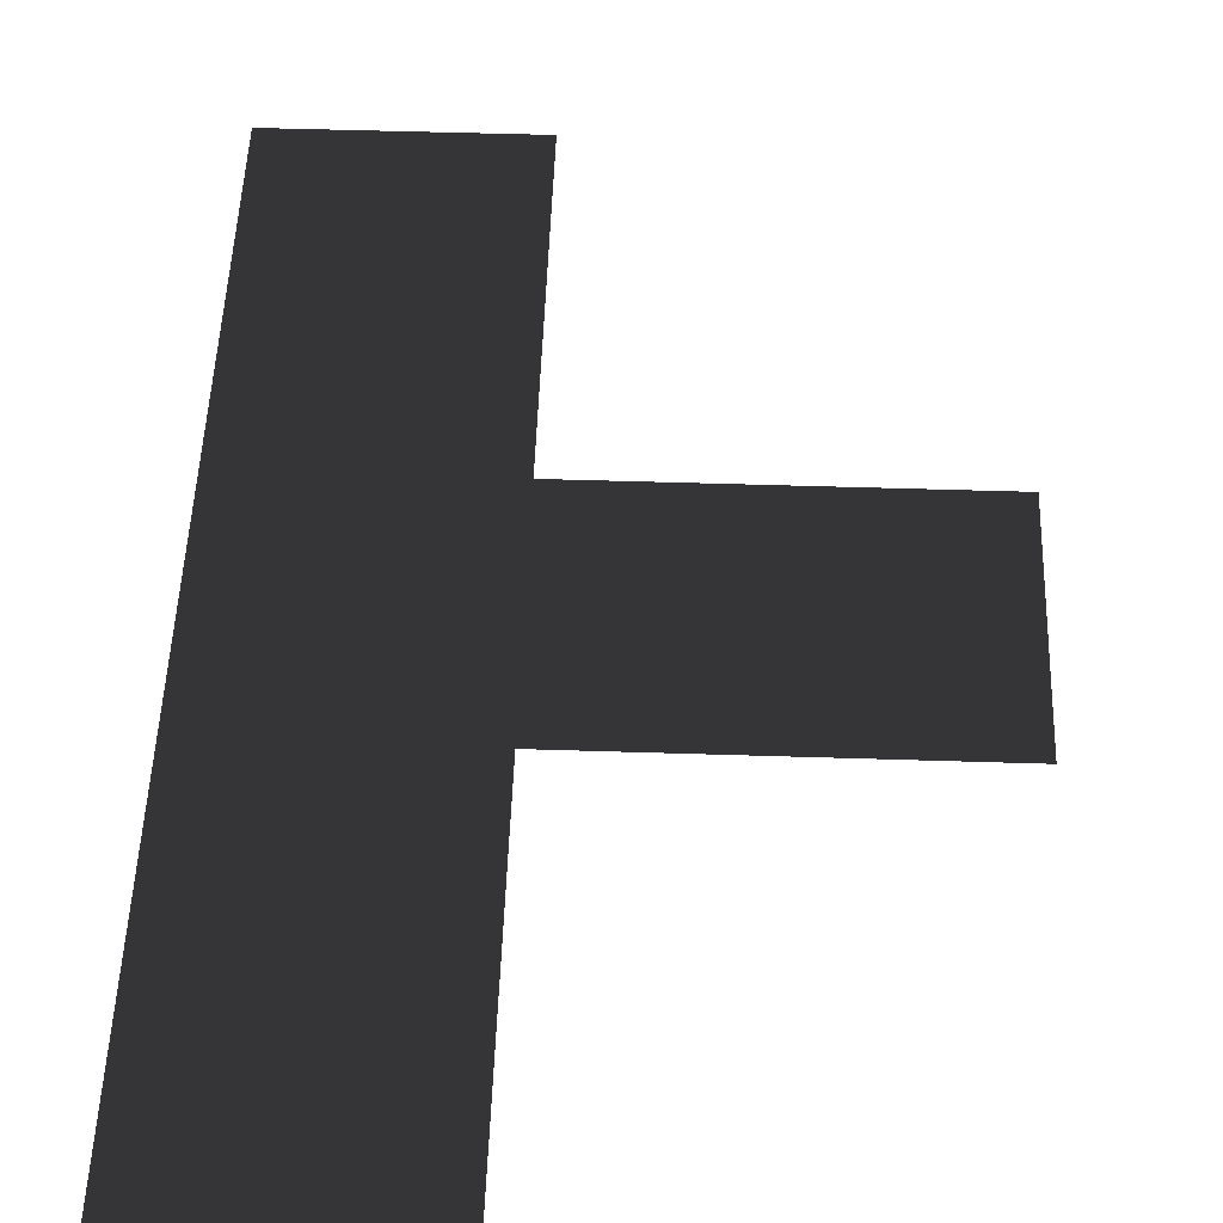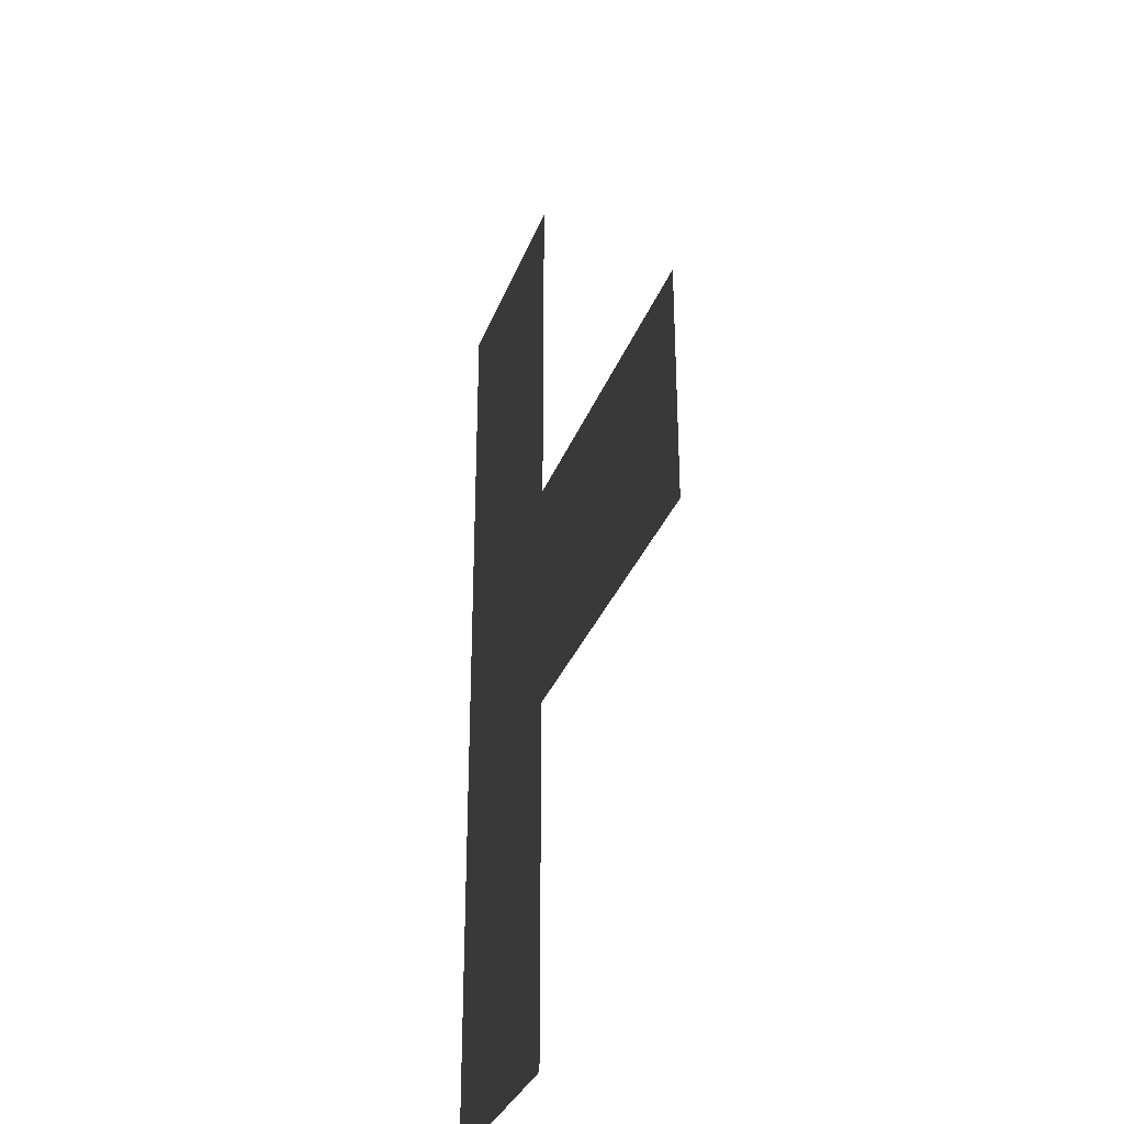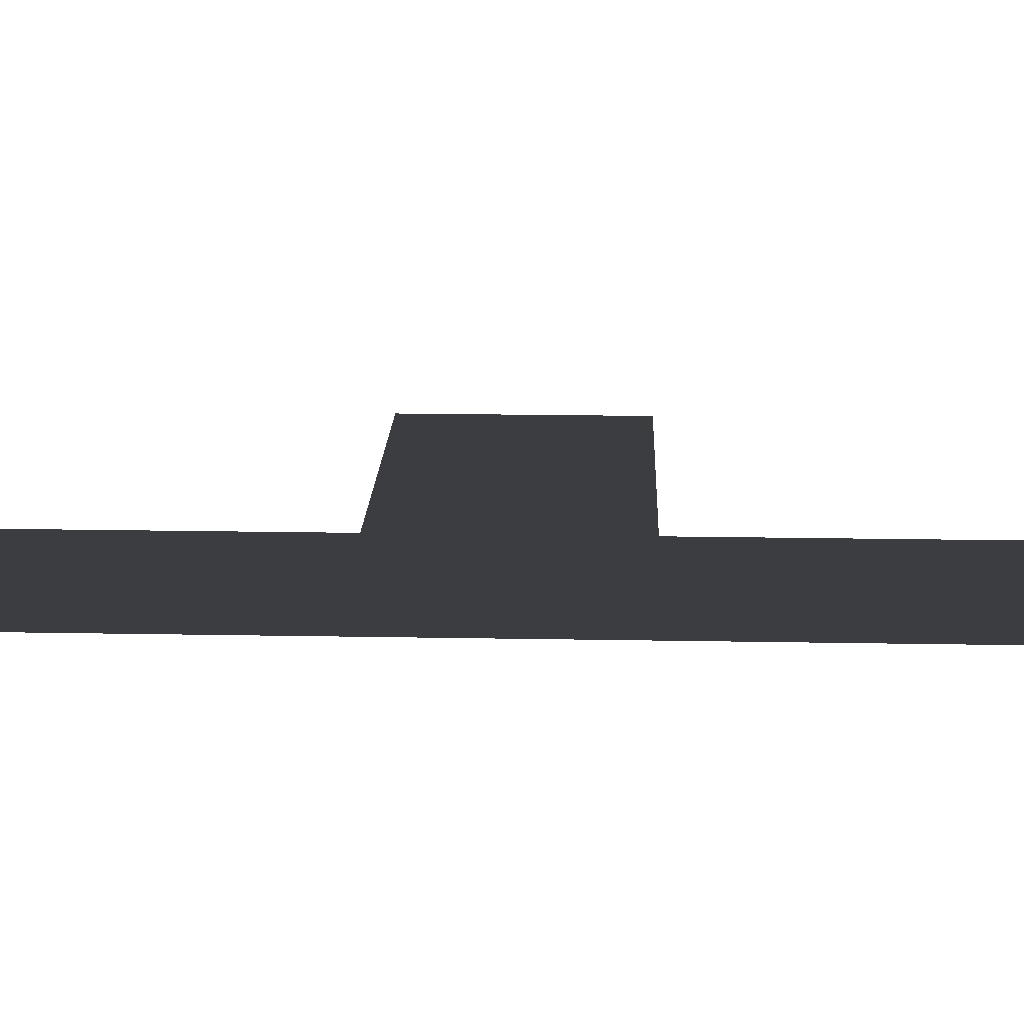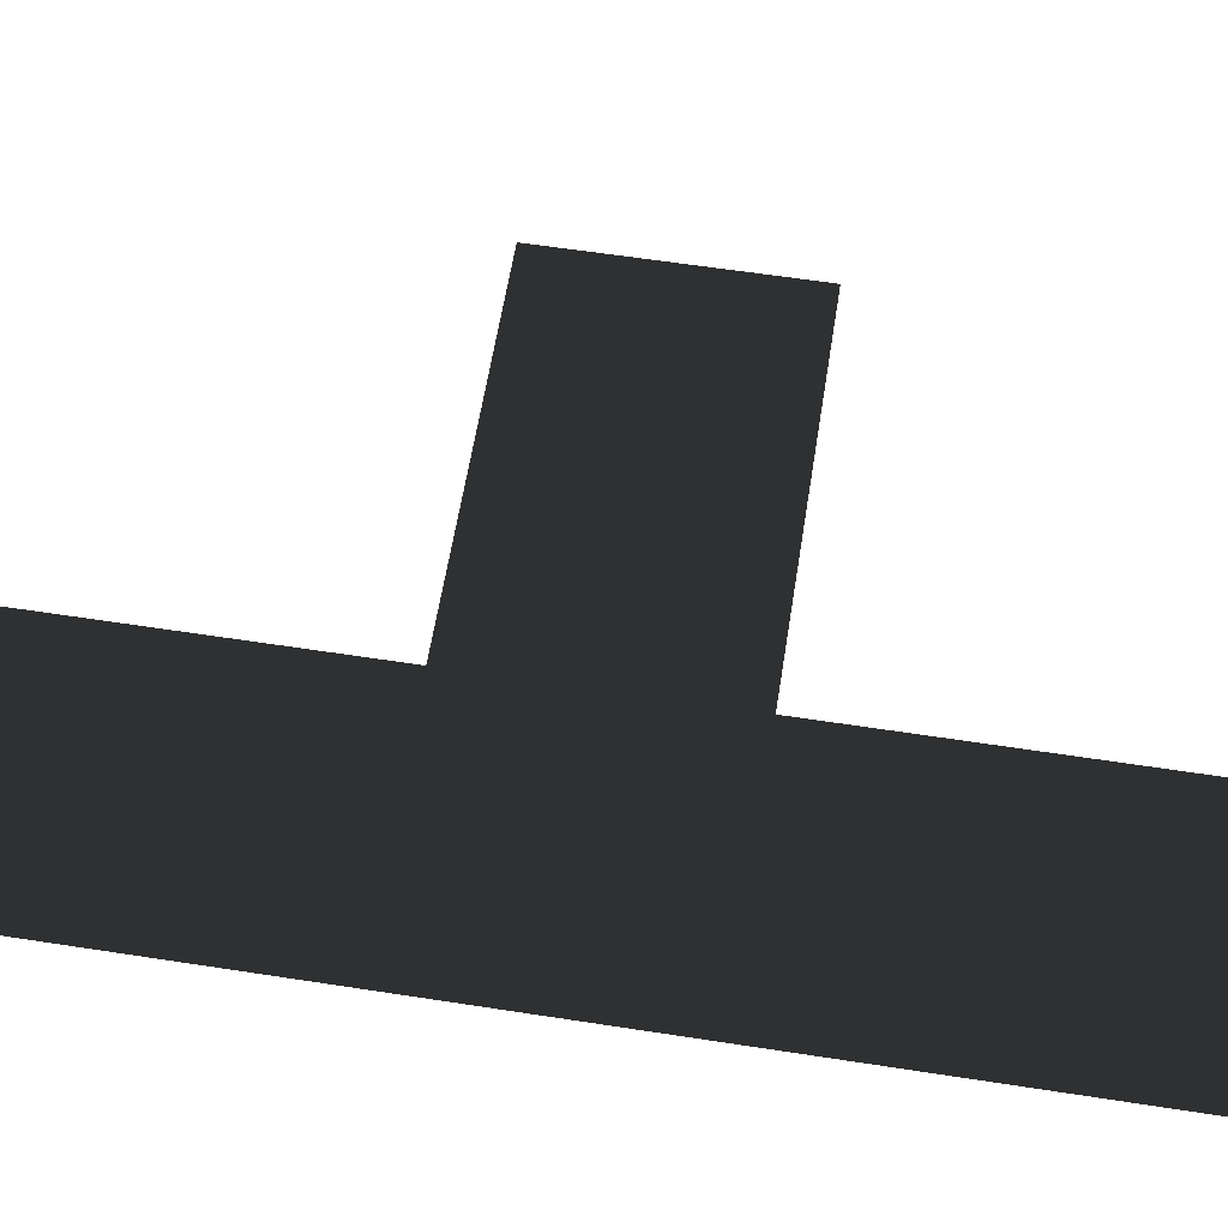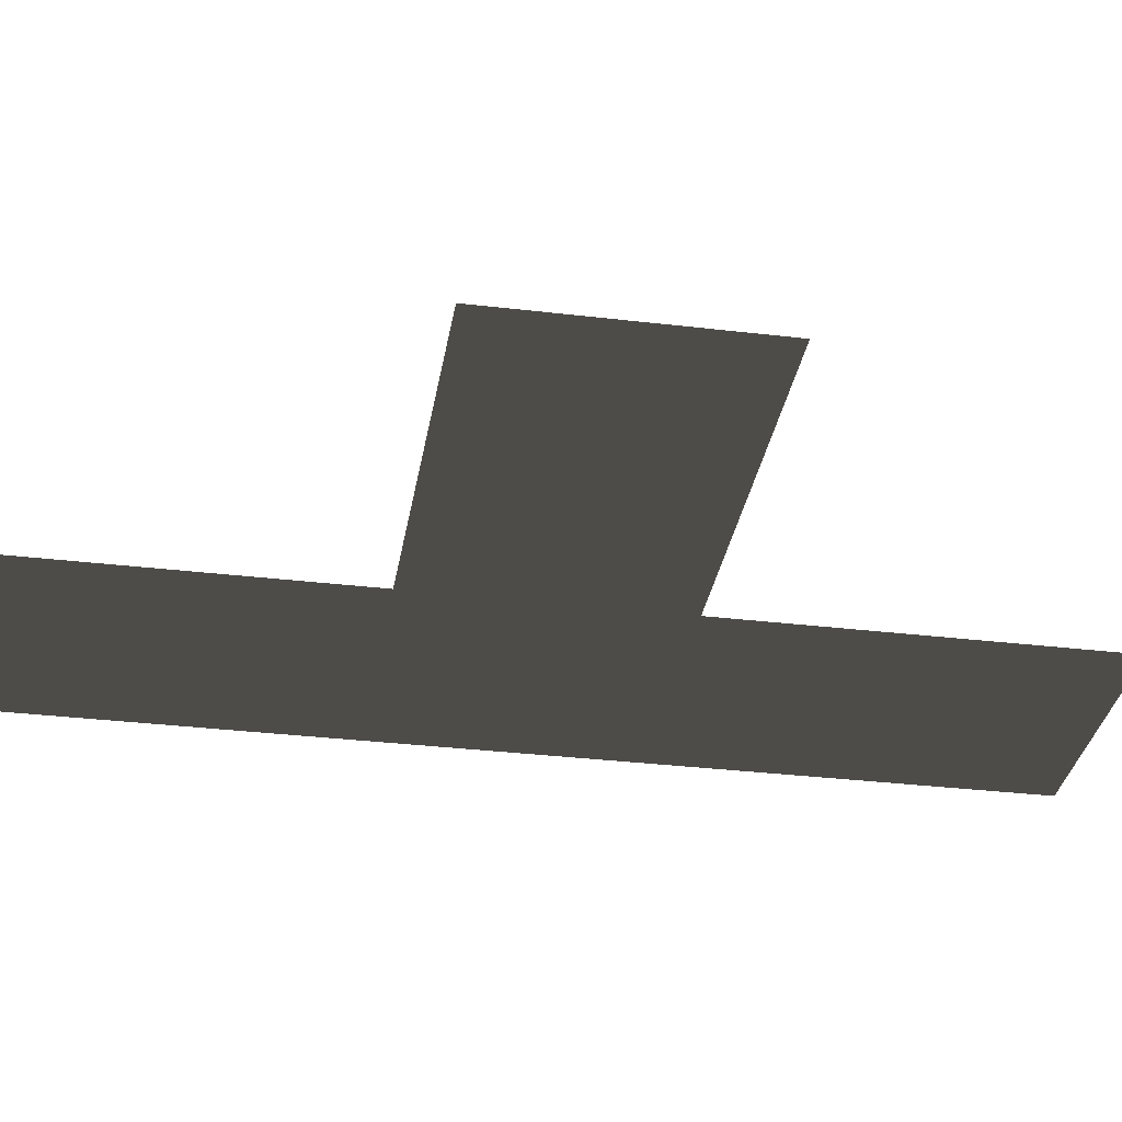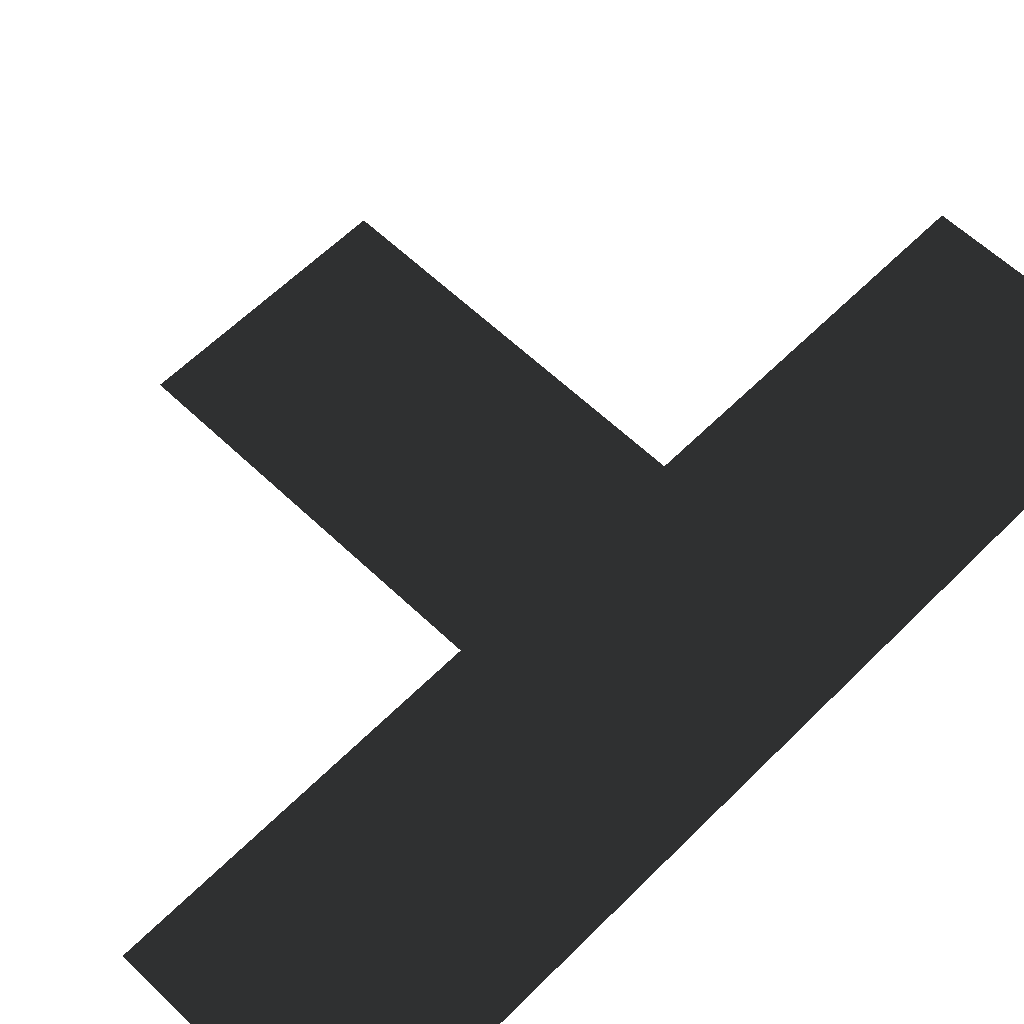
<metadata>
{"format":"obj","ext":"obj","renderer":"f3d","projection":"perspective","resolution":1024,"background":"white","views":[{"elev":51.0,"azim":2.0,"up":"+Z"},{"elev":-32.6,"azim":71.3,"up":"+Y"},{"elev":17.6,"azim":-87.9,"up":"+Z"},{"elev":60.3,"azim":-81.0,"up":"+Z"},{"elev":-32.7,"azim":80.6,"up":"+Z"},{"elev":60.2,"azim":-135.6,"up":"+Z"}]}
</metadata>
<code>
v -206.2 330 -1.4e-05
v -123.8 330 -1.4e-05
v -123.8 247.5 -1.1e-05
v -206.2 247.5 -1.1e-05
v -165 288.8 -1.3e-05
v -123.8 330 -1.4e-05
v -41.25 330 -1.4e-05
v -41.25 247.5 -1.1e-05
v -123.8 247.5 -1.1e-05
v -82.5 288.8 -1.3e-05
v -206.2 247.5 -1.1e-05
v -123.8 247.5 -1.1e-05
v -123.8 165 -7e-06
v -206.2 165 -7e-06
v -165 206.2 -9e-06
v -123.8 247.5 -1.1e-05
v -41.25 247.5 -1.1e-05
v -41.25 165 -7e-06
v -123.8 165 -7e-06
v -82.5 206.2 -9e-06
v -206.2 165 -7e-06
v -123.8 165 -7e-06
v -123.8 82.5 -4e-06
v -206.2 82.5 -4e-06
v -165 123.8 -5e-06
v -123.8 165 -7e-06
v -41.25 165 -7e-06
v -41.25 82.5 -4e-06
v -123.8 82.5 -4e-06
v -82.5 123.8 -5e-06
v -206.2 82.5 -4e-06
v -123.8 82.5 -4e-06
v -123.8 0 0
v -206.2 0 0
v -165 41.25 -2e-06
v -123.8 82.5 -4e-06
v -41.25 82.5 -4e-06
v -41.25 0 0
v -123.8 0 0
v -82.5 41.25 -2e-06
v -41.25 82.5 -4e-06
v 41.25 82.5 -4e-06
v 41.25 0 0
v -41.25 0 0
v 0 41.25 -2e-06
v 41.25 82.5 -4e-06
v 123.8 82.5 -4e-06
v 123.8 0 0
v 41.25 0 0
v 82.5 41.25 -2e-06
v 123.8 82.5 -4e-06
v 206.2 82.5 -4e-06
v 206.2 0 0
v 123.8 0 0
v 165 41.25 -2e-06
v -206.2 0 0
v -123.8 0 0
v -123.8 -82.5 -4e-06
v -206.2 -82.5 -4e-06
v -165 -41.25 -2e-06
v -123.8 0 0
v -41.25 0 0
v -41.25 -82.5 -4e-06
v -123.8 -82.5 -4e-06
v -82.5 -41.25 -2e-06
v -41.25 0 0
v 41.25 0 0
v 41.25 -82.5 -4e-06
v -41.25 -82.5 -4e-06
v 0 -41.25 -2e-06
v 41.25 0 0
v 123.8 0 0
v 123.8 -82.5 -4e-06
v 41.25 -82.5 -4e-06
v 82.5 -41.25 -2e-06
v 123.8 0 0
v 206.2 0 0
v 206.2 -82.5 -4e-06
v 123.8 -82.5 -4e-06
v 165 -41.25 -2e-06
v -206.2 -82.5 -4e-06
v -123.8 -82.5 -4e-06
v -123.8 -165 -7e-06
v -206.2 -165 -7e-06
v -165 -123.8 -5e-06
v -123.8 -82.5 -4e-06
v -41.25 -82.5 -4e-06
v -41.25 -165 -7e-06
v -123.8 -165 -7e-06
v -82.5 -123.8 -5e-06
v -206.2 -165 -7e-06
v -123.8 -165 -7e-06
v -123.8 -247.5 -1.1e-05
v -206.2 -247.5 -1.1e-05
v -165 -206.2 -9e-06
v -123.8 -165 -7e-06
v -41.25 -165 -7e-06
v -41.25 -247.5 -1.1e-05
v -123.8 -247.5 -1.1e-05
v -82.5 -206.2 -9e-06
v -206.2 -247.5 -1.1e-05
v -123.8 -247.5 -1.1e-05
v -123.8 -330 -1.4e-05
v -206.2 -330 -1.4e-05
v -165 -288.8 -1.3e-05
v -123.8 -247.5 -1.1e-05
v -41.25 -247.5 -1.1e-05
v -41.25 -330 -1.4e-05
v -123.8 -330 -1.4e-05
v -82.5 -288.8 -1.3e-05
g group0
g group1
f 4 2 3
f 2 4 1
f 9 7 8
f 7 9 6
f 14 12 13
f 12 14 11
f 19 17 18
f 17 19 16
f 24 22 23
f 22 24 21
f 29 27 28
f 27 29 26
f 34 32 33
f 32 34 31
f 39 37 38
f 37 39 36
f 44 42 43
f 42 44 41
f 49 47 48
f 47 49 46
f 54 52 53
f 52 54 51
f 59 57 58
f 57 59 56
f 64 62 63
f 62 64 61
f 69 67 68
f 67 69 66
f 74 72 73
f 72 74 71
f 79 77 78
f 77 79 76
f 84 82 83
f 82 84 81
f 89 87 88
f 87 89 86
f 94 92 93
f 92 94 91
f 99 97 98
f 97 99 96
f 104 102 103
f 102 104 101
f 109 107 108
f 107 109 106

</code>
